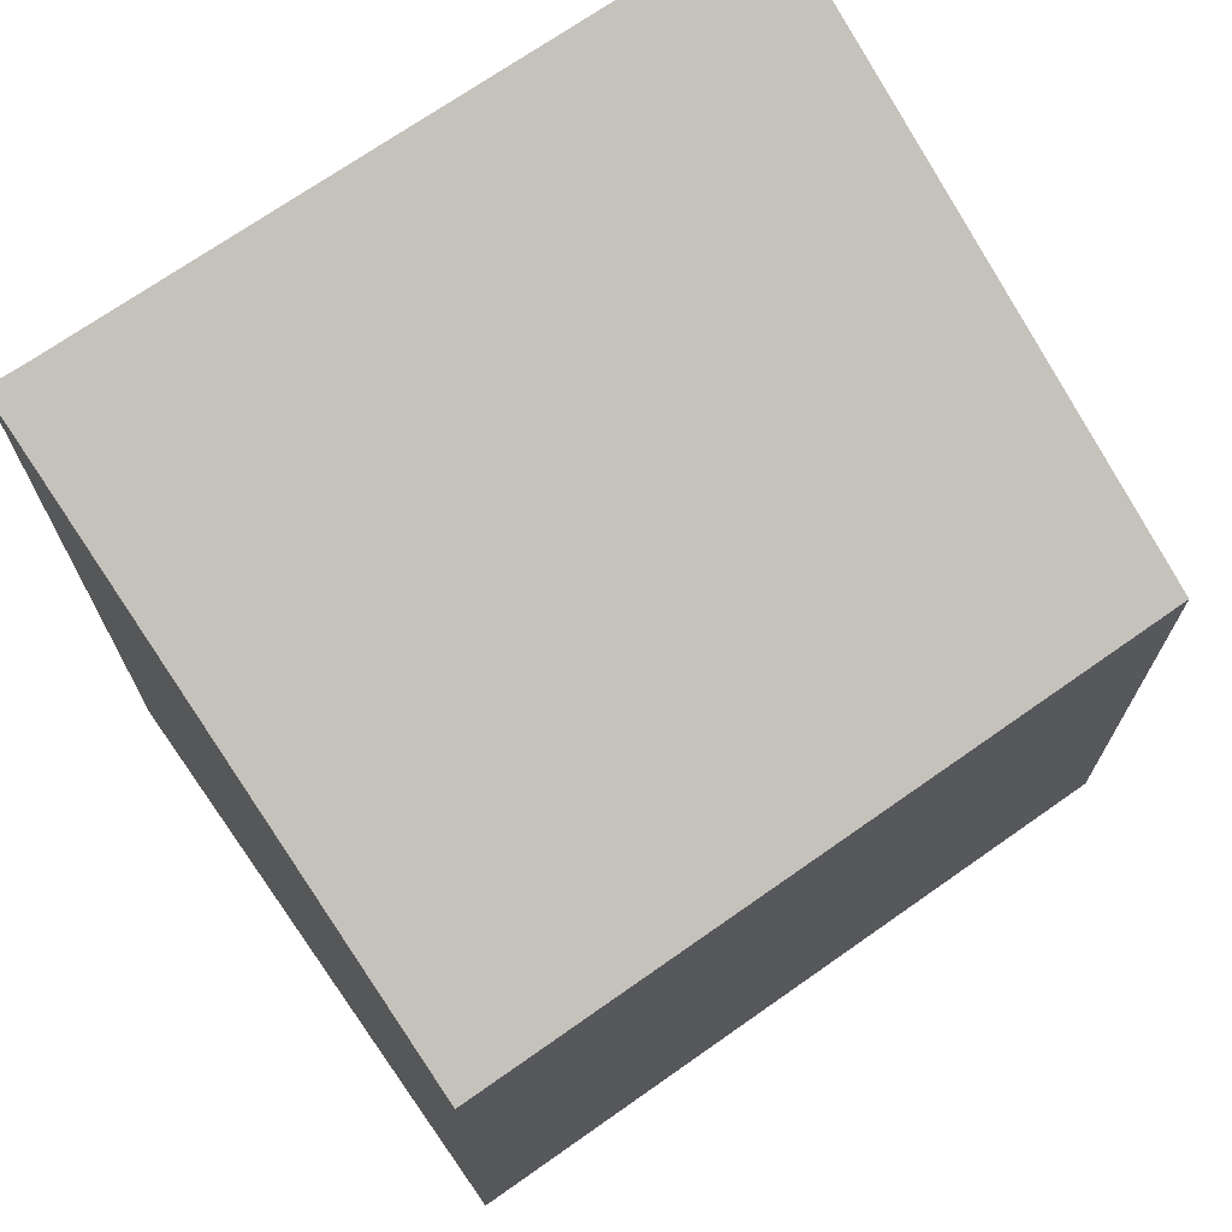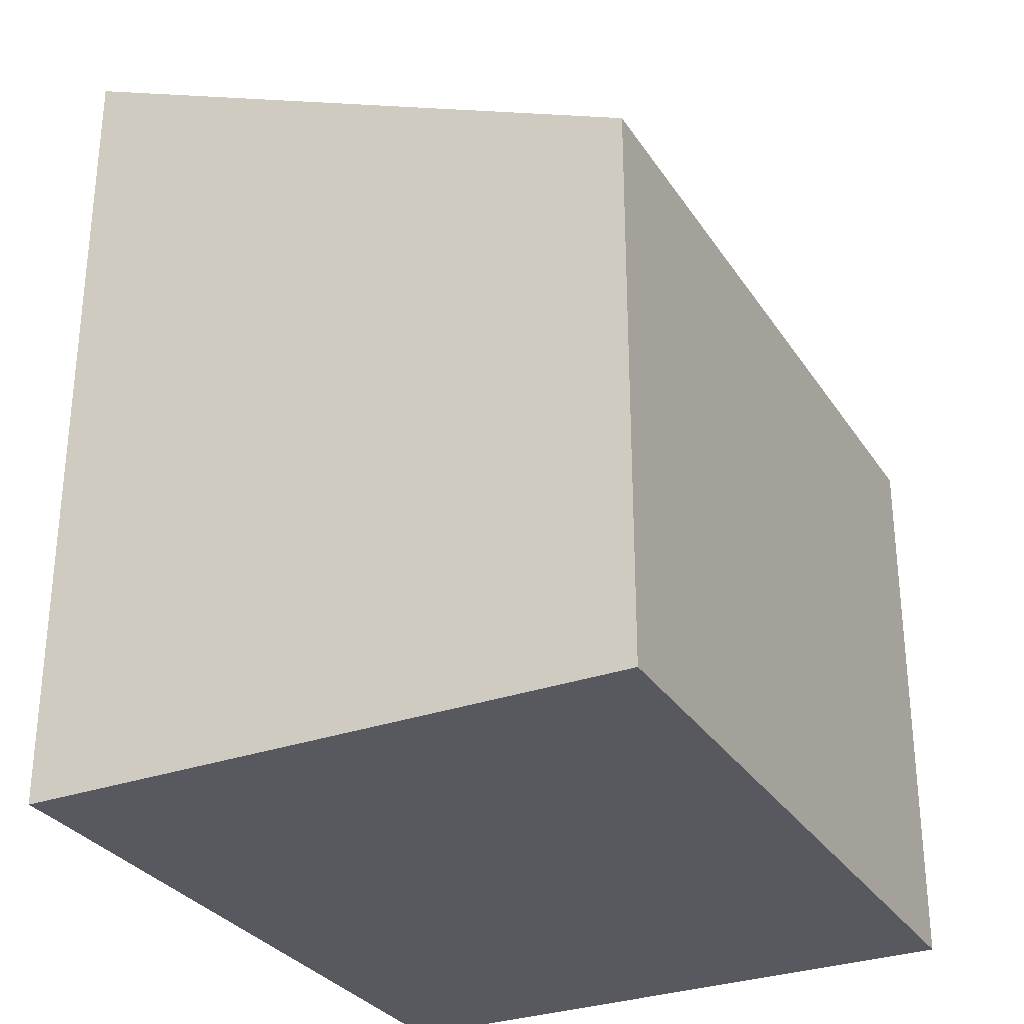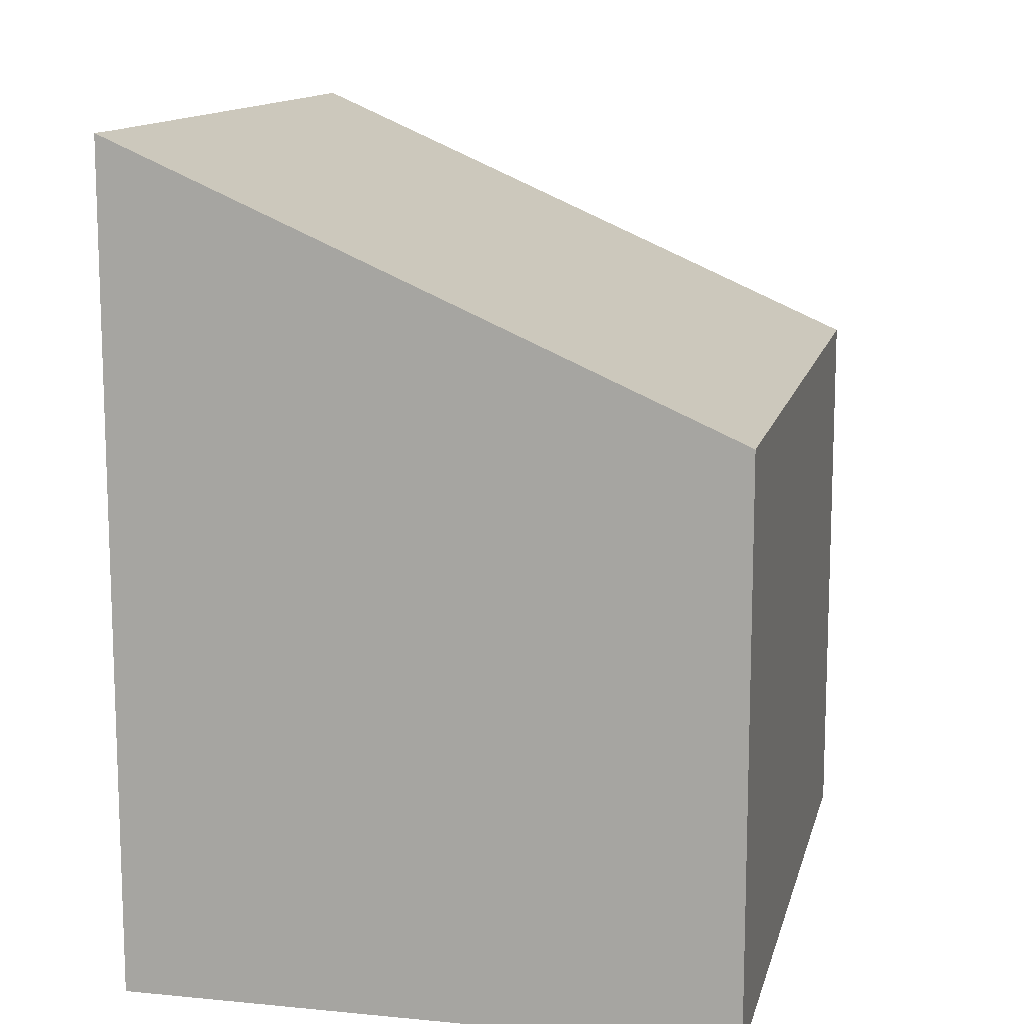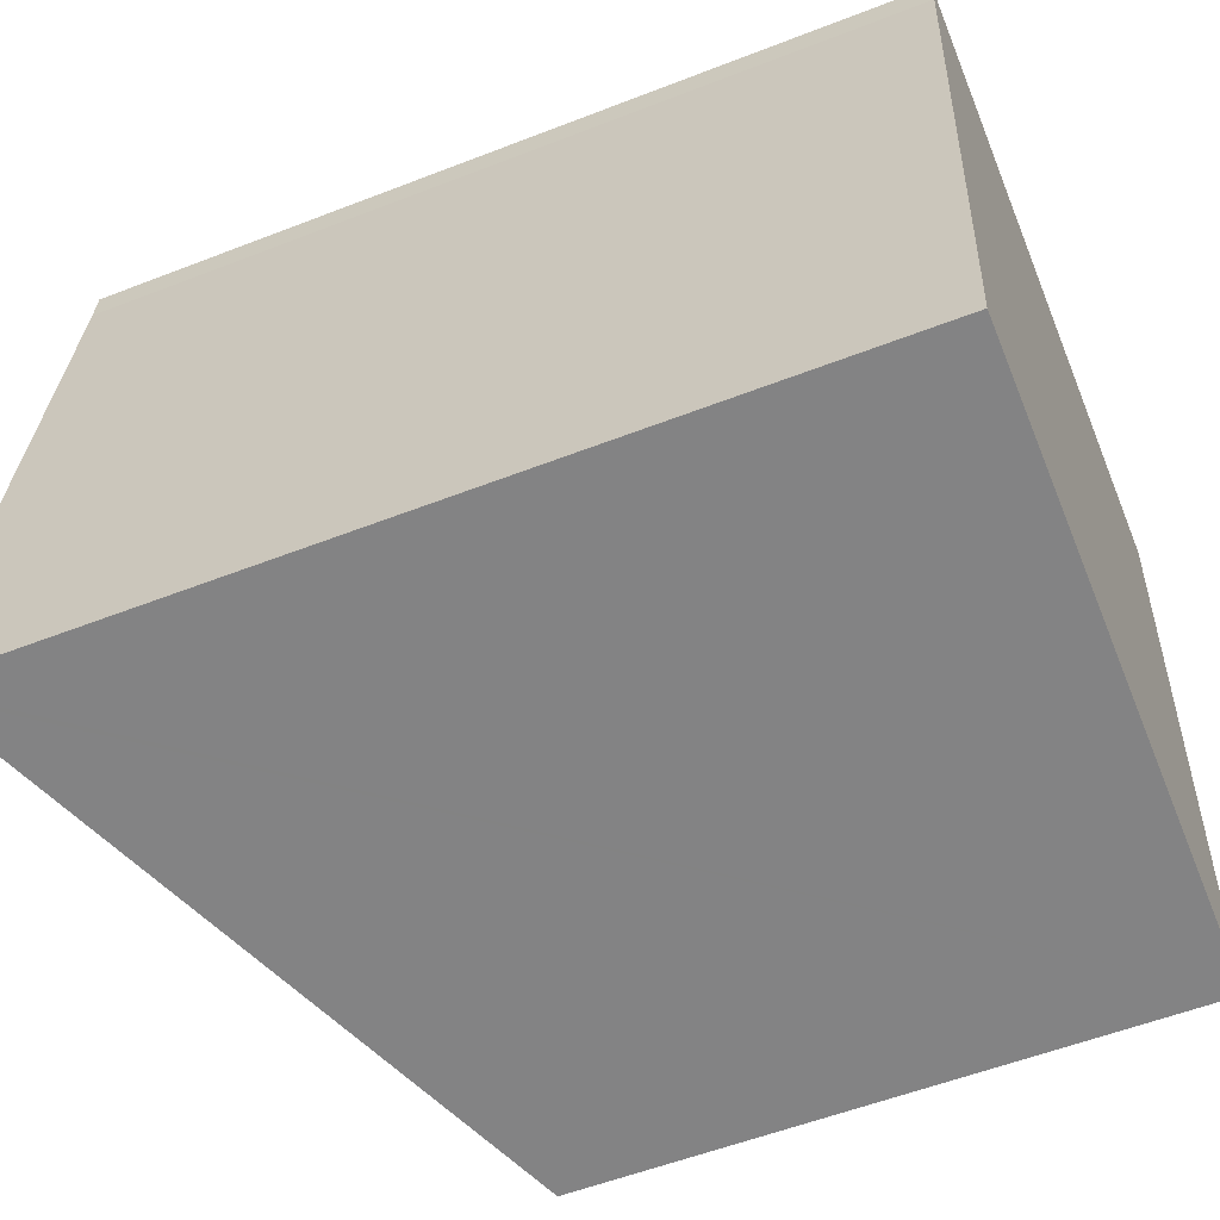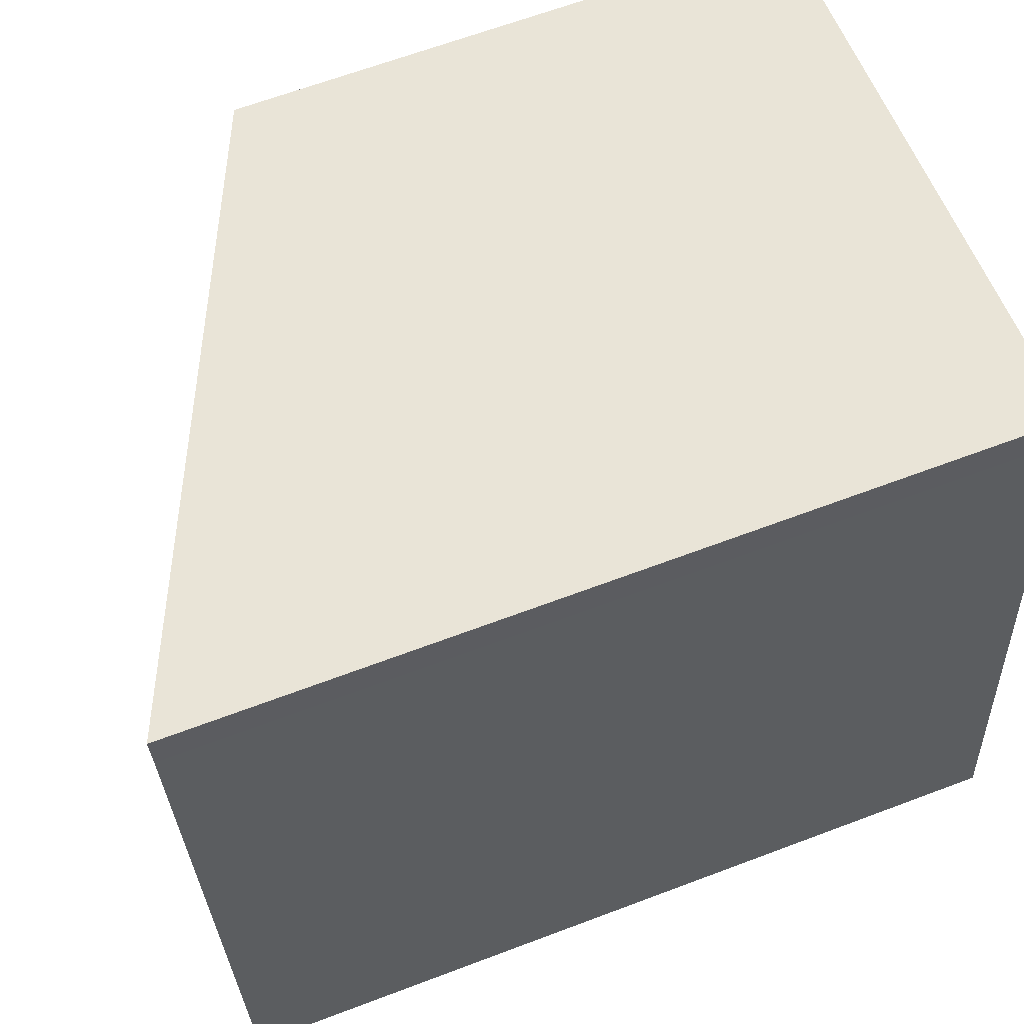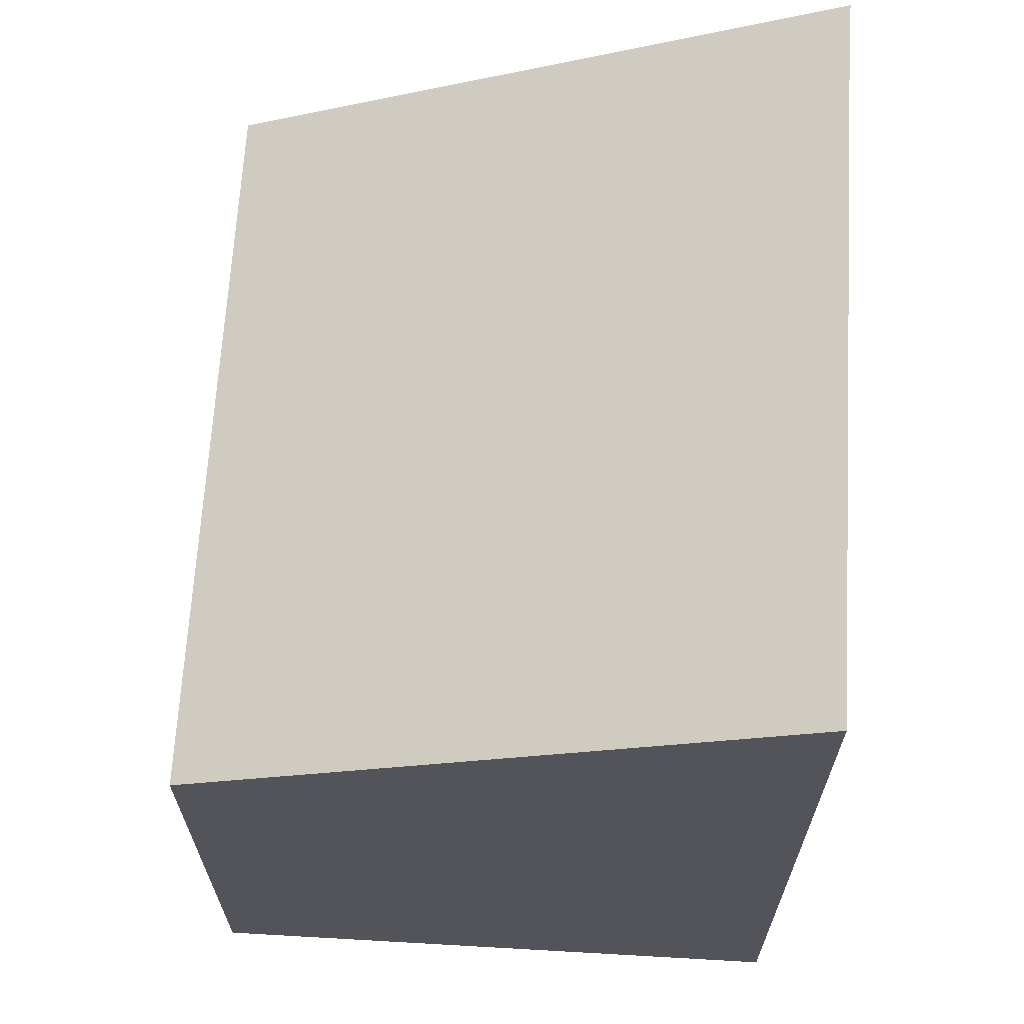
<metadata>
{"format":"obj","ext":"obj","renderer":"f3d","projection":"perspective","resolution":1024,"background":"white","views":[{"elev":71.2,"azim":61.4,"up":"+Y"},{"elev":-30.3,"azim":33.7,"up":"+Y"},{"elev":12.6,"azim":19.4,"up":"+Y"},{"elev":-55.5,"azim":-67.7,"up":"+Z"},{"elev":65.2,"azim":-110.8,"up":"+Z"},{"elev":66.3,"azim":-170.2,"up":"+Y"}]}
</metadata>
<code>
v  7.988 7.546 -0.911
v  1.08 11.06 9.675
v  9.091 7.536 8.762
v  1.034 11.06 9.183
v  0.107 11.01 -0.012
v  0.068 11.06 0.597
v  0 11.06 6.773e-16
v  1.08 -5.924e-16 9.675
v  9.091 -5.365e-16 8.762
v  7.988 5.578e-17 -0.911
v  0 0 0
v  0.107 7.348e-19 -0.012
v  1.034 -5.623e-16 9.183
v  0.068 -3.656e-17 0.597
g defaultobject
f 1 2 3
f 2 1 4
f 4 1 5
f 4 5 6
f 6 5 7
f 8 3 2
f 3 8 9
f 3 10 1
f 10 3 9
f 10 5 1
f 5 10 7
f 7 10 11
f 11 10 12
f 4 8 2
f 8 4 13
f 11 6 7
f 6 11 4
f 4 11 13
f 13 11 14
f 8 10 9
f 10 8 13
f 10 13 12
f 12 13 14
f 12 14 11

</code>
